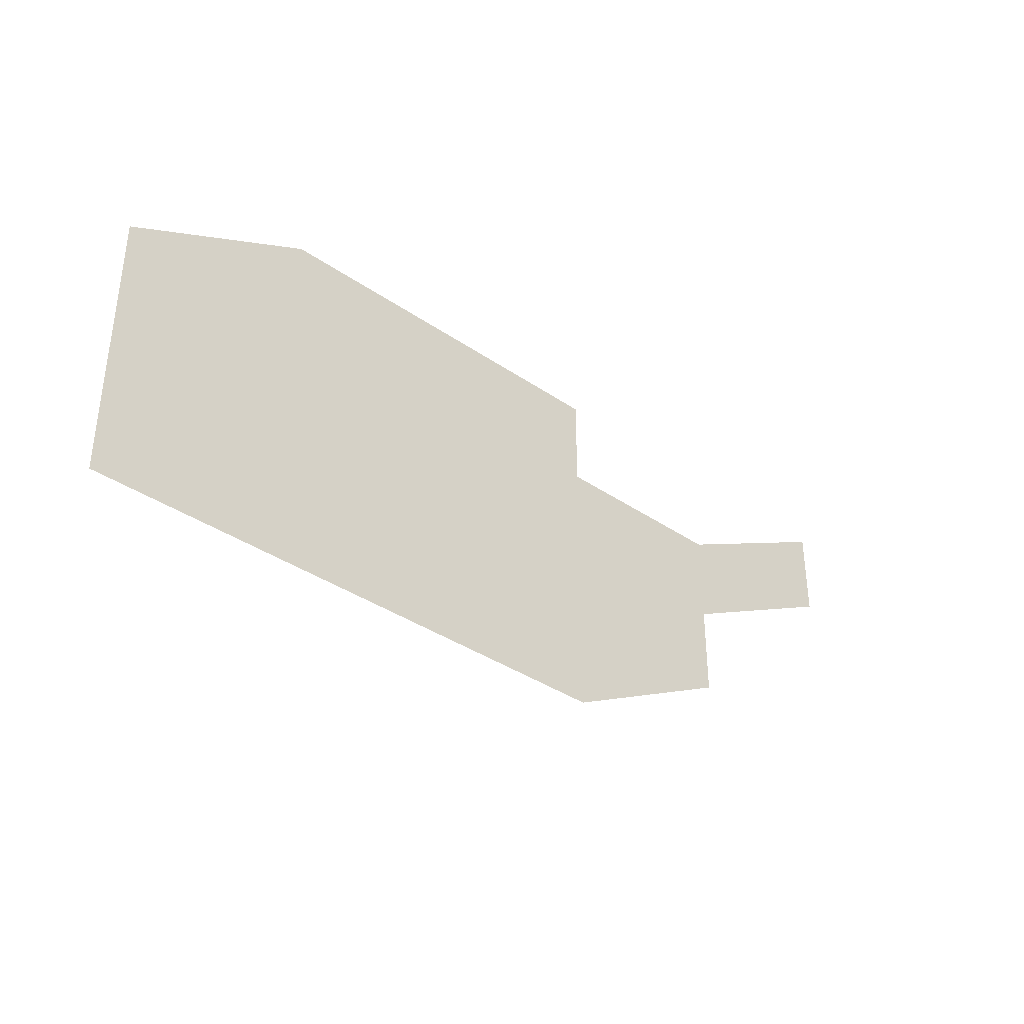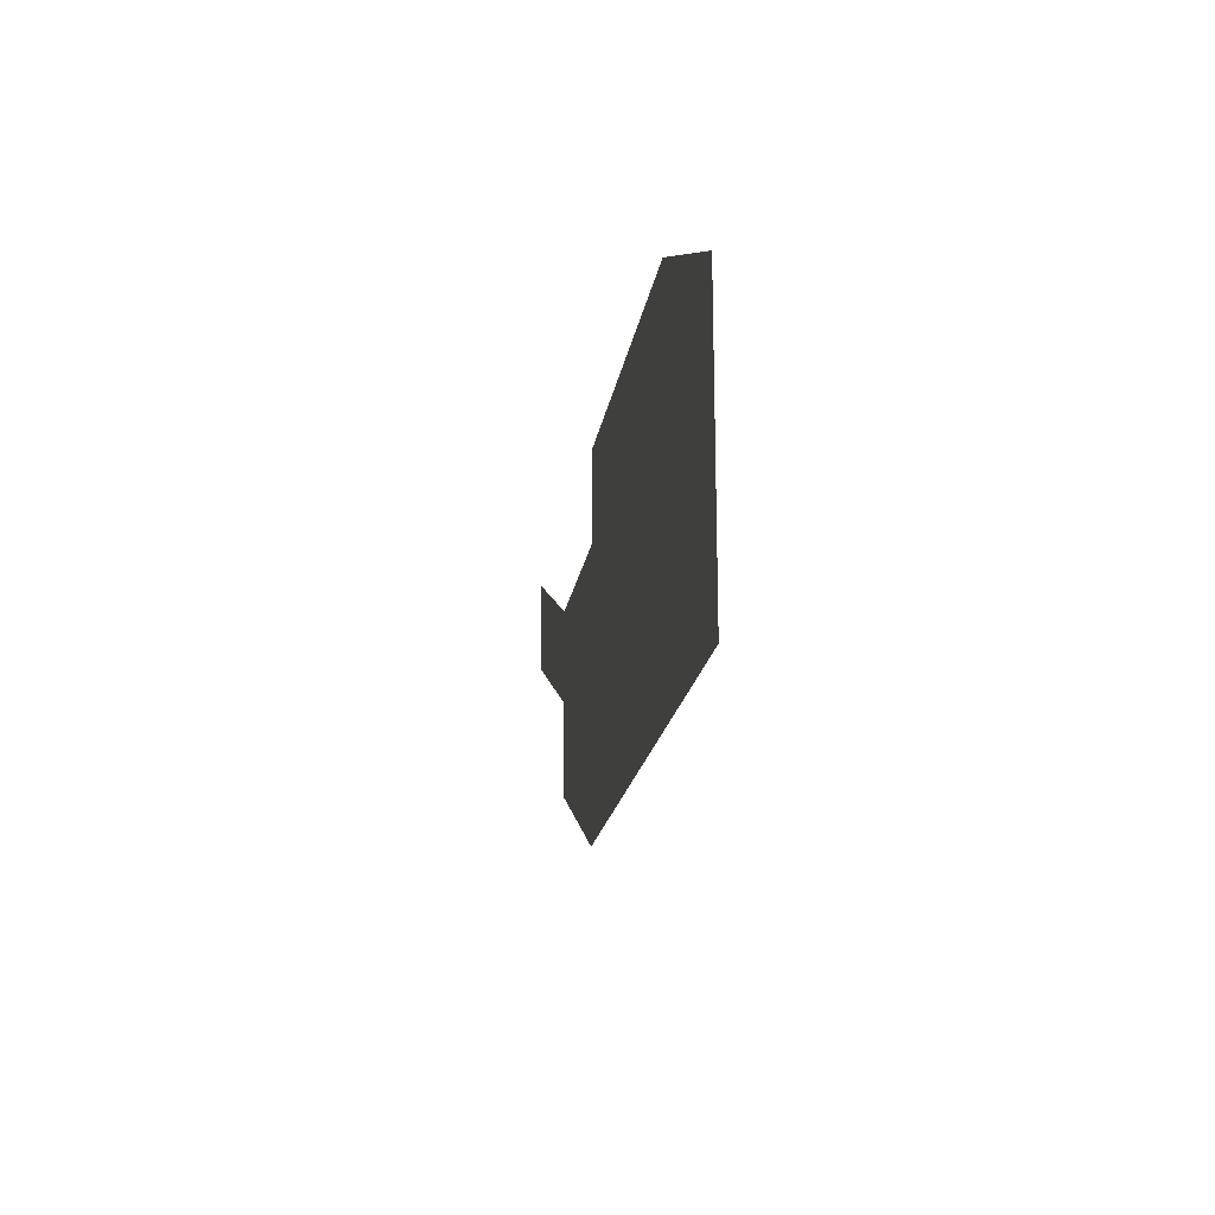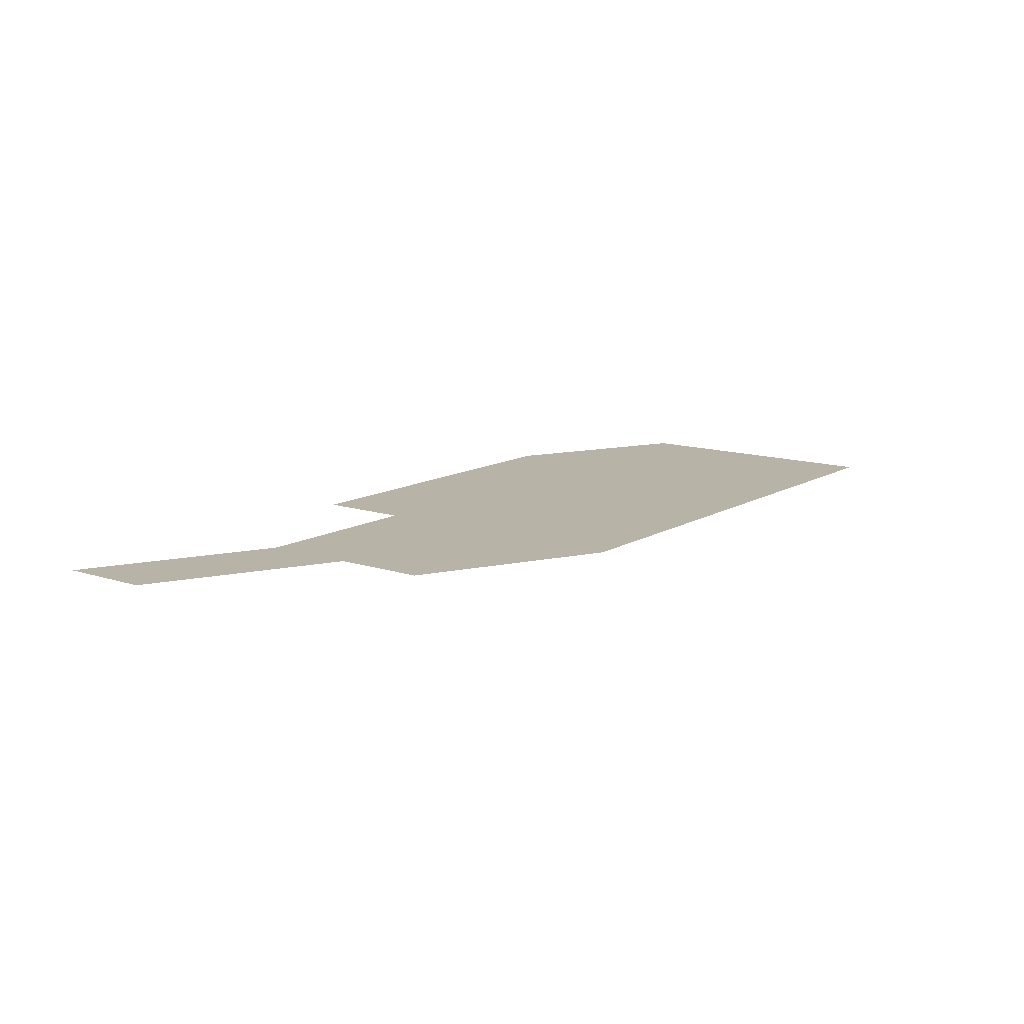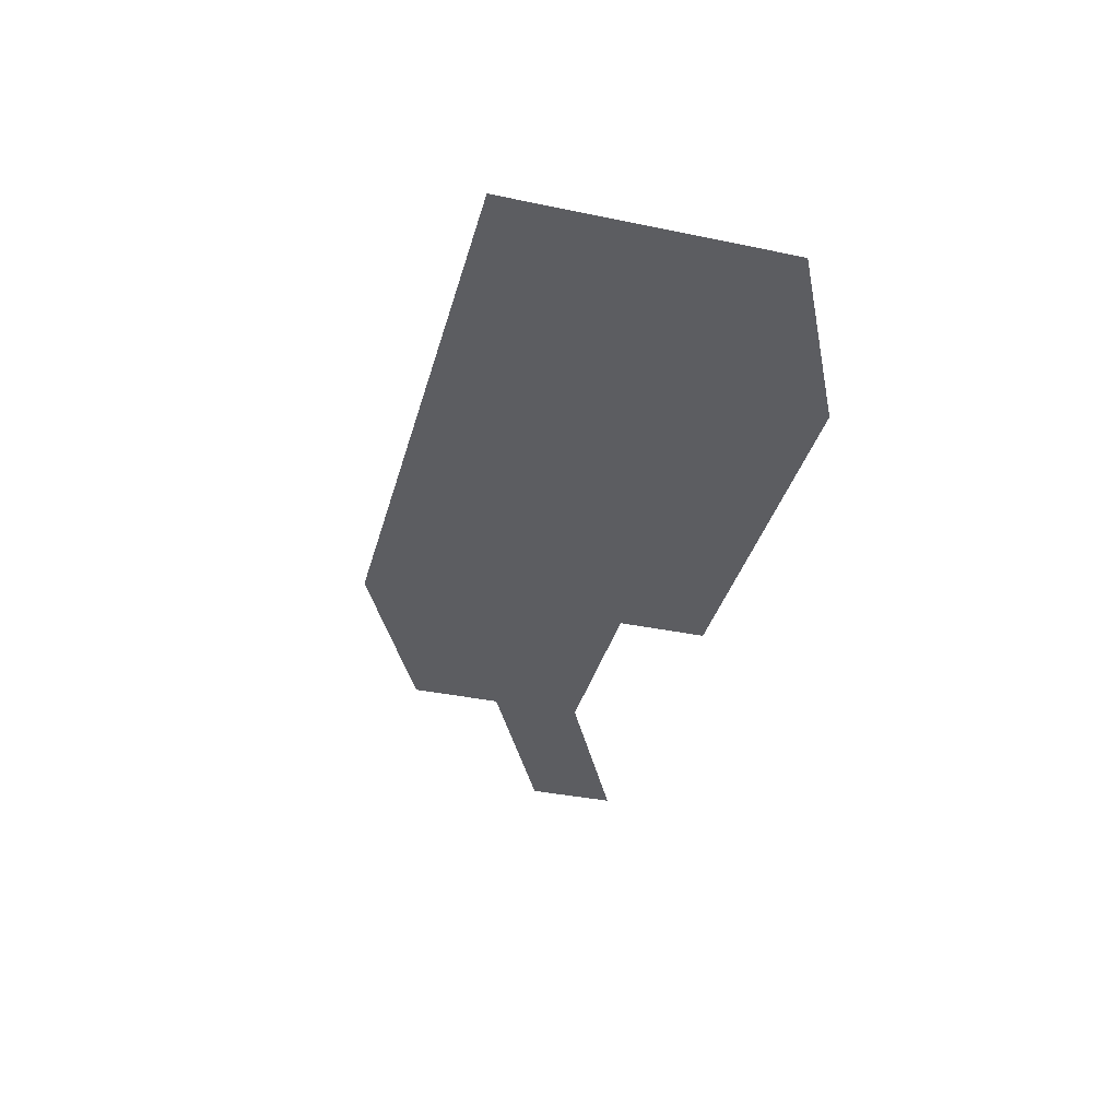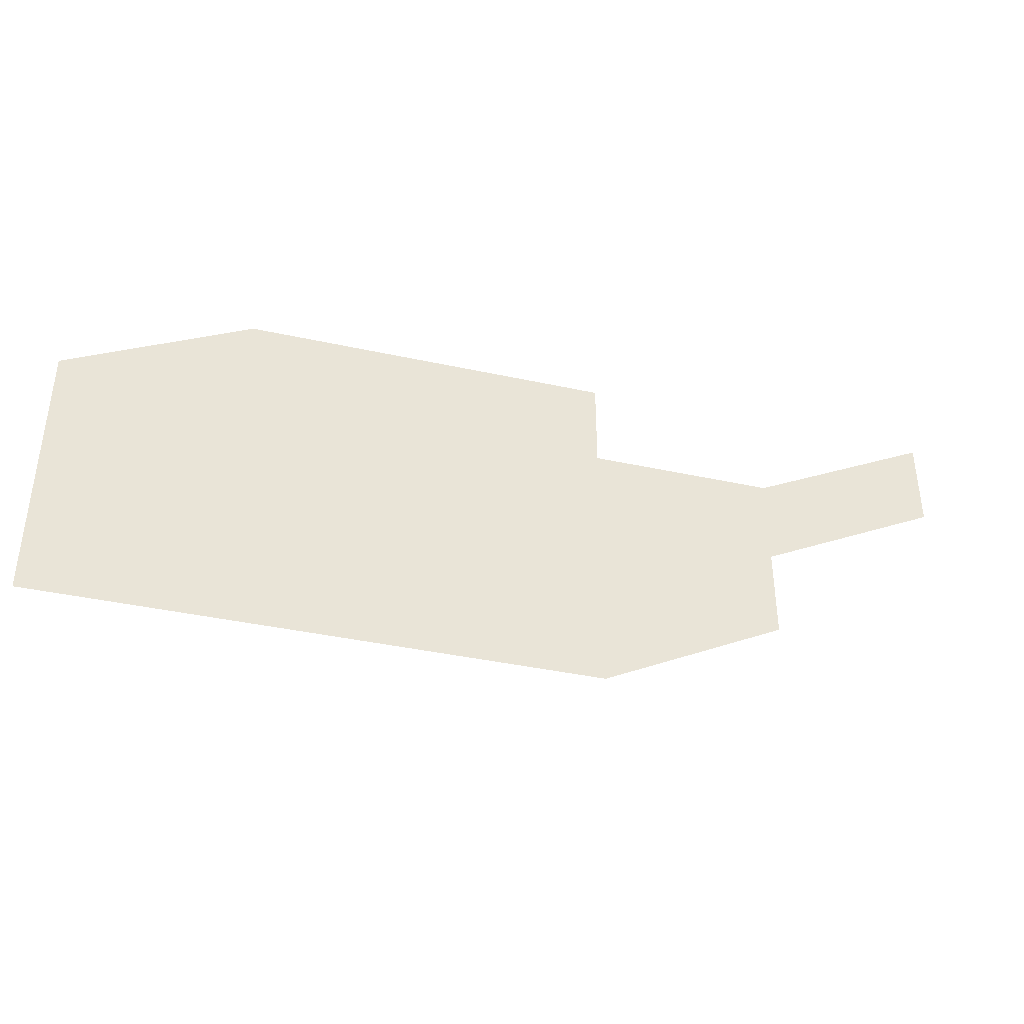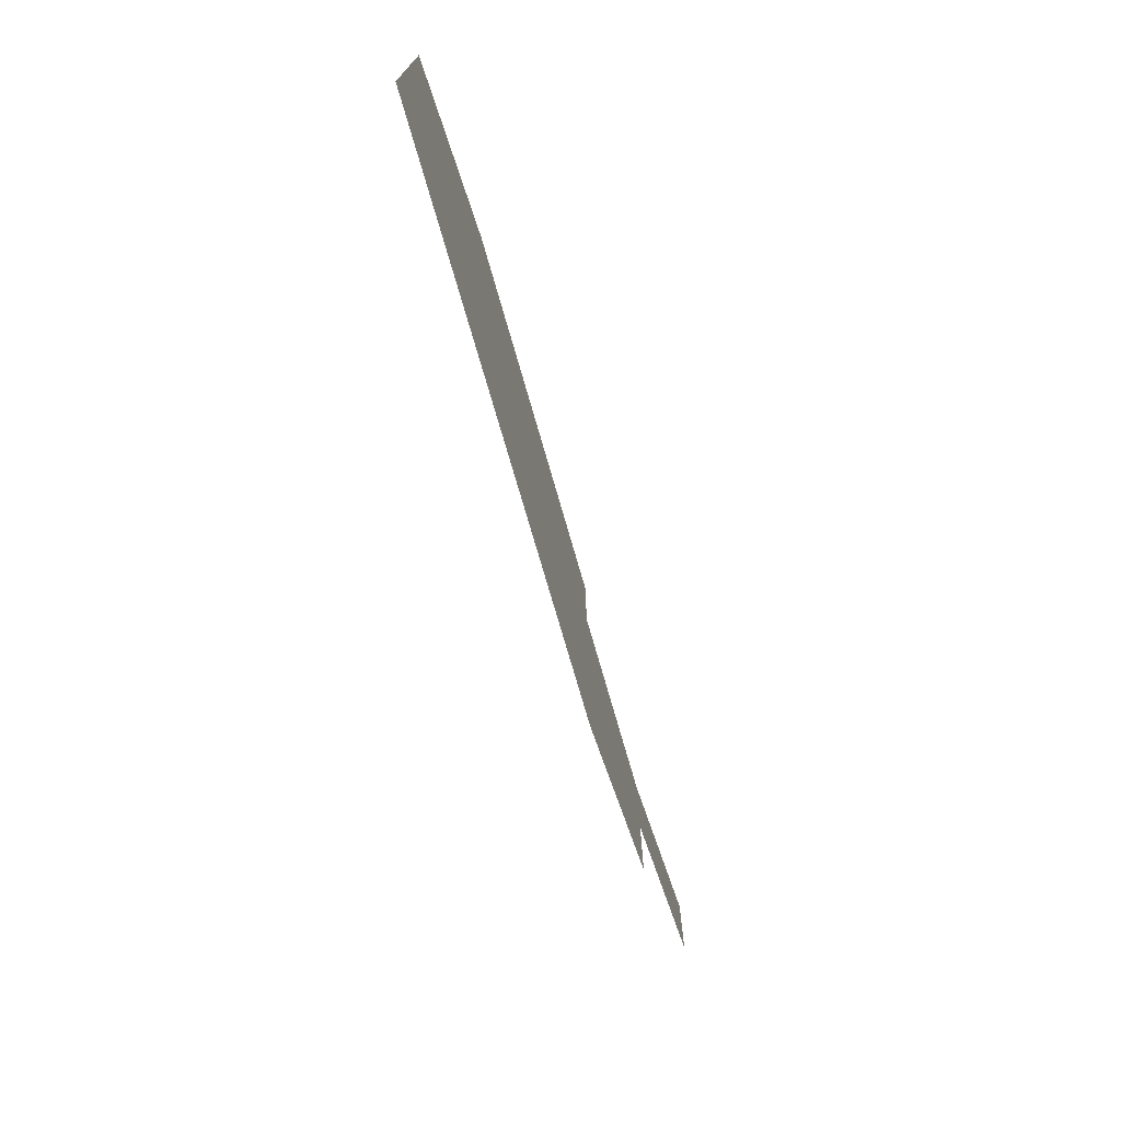
<metadata>
{"format":"obj","ext":"obj","renderer":"f3d","projection":"perspective","resolution":1024,"background":"white","views":[{"elev":-36.7,"azim":138.3,"up":"+Y"},{"elev":-19.4,"azim":81.3,"up":"+Y"},{"elev":12.7,"azim":-52.9,"up":"+Z"},{"elev":-36.9,"azim":75.0,"up":"+Z"},{"elev":-39.2,"azim":164.7,"up":"+Y"},{"elev":-72.4,"azim":105.9,"up":"+Y"}]}
</metadata>
<code>
g default
v -320 414.4 0
v -240 374.4 0
v -240 414.4 0
v -160 374.4 0
v -160 414.4 0
v -80 374.4 0
v -80 414.4 0
v -0 374.4 0
v -0 414.4 0
v -320 454.4 0
v -240 454.4 0
v -160 454.4 0
v -80 454.4 0
v -0 454.4 0
v -400 494.4 0
v -320 494.4 0
v -240 494.4 0
v -160 494.4 0
v -80 494.4 0
v -0 494.4 0
v -400 534.4 0
v -240 534.4 0
v -160 534.4 0
v -80 534.4 0
g Ice_Age_Piece_5 Ice_Age_Piece
f 1 2 3
f 2 4 3
f 3 4 5
f 4 6 5
f 5 6 7
f 6 8 7
f 7 8 9
f 1 3 10
f 10 3 11
f 3 5 11
f 11 5 12
f 5 7 12
f 12 7 13
f 7 9 13
f 13 9 14
f 15 10 16
f 10 11 16
f 16 11 17
f 11 12 17
f 17 12 18
f 12 13 18
f 18 13 19
f 13 14 19
f 19 14 20
f 15 16 21
f 17 18 22
f 22 18 23
f 18 19 23
f 23 19 24
f 19 20 24

</code>
